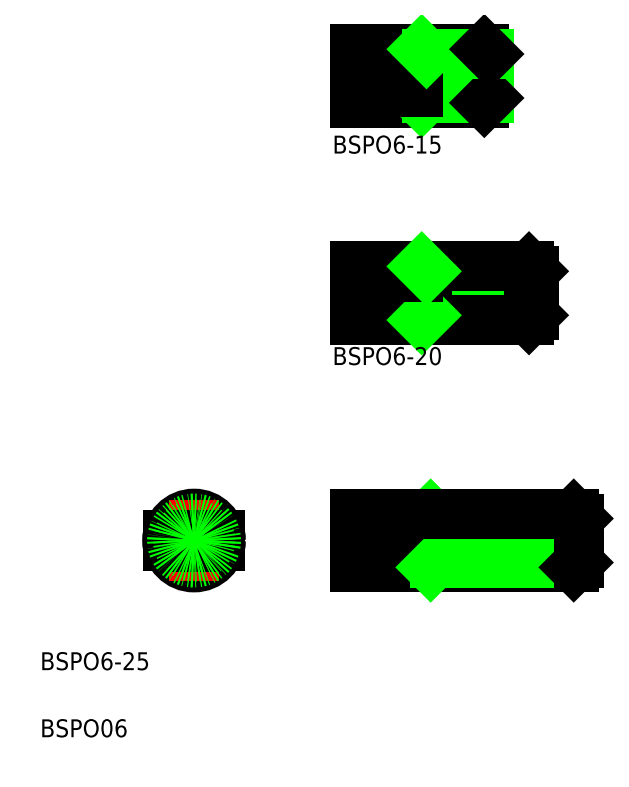
<metadata>
{"format":"dxf","ext":"dxf","renderer":"ezdxf+matplotlib","layout":"modelspace","background":"white","min_lineweight":24,"dpi":150}
</metadata>
<code>
0
SECTION
2
ENTITIES
0
TEXT
8
0
10
5
20
5
30
0
40
2
1
BSPO06
0
TEXT
8
0
10
5
20
12.5
30
0
40
2
1
BSPO6-25
0
LINE
8
CENTER
10
26.71
20
26.99
30
0
11
17.71
21
26.99
31
0
0
CIRCLE
8
0
10
22.21
20
26.99
30
0
40
3
0
LINE
8
CENTER
10
22.21
20
31.49
30
0
11
22.21
21
22.49
31
0
0
LINE
8
0
10
25.15
20
27.59
30
0
11
19.27
21
27.59
31
0
0
LINE
8
0
10
25.15
20
26.39
30
0
11
19.27
21
26.39
31
0
0
CIRCLE
8
0
10
22.21
20
26.99
30
0
40
1.8
0
LINE
8
0
10
40.21
20
29.99
30
0
11
44.21
21
29.99
31
0
0
LINE
8
0
10
40.21
20
23.99
30
0
11
44.21
21
23.99
31
0
0
LINE
8
0
10
40.21
20
27.59
30
0
11
42.21
21
27.59
31
0
0
LINE
8
0
10
40.21
20
26.39
30
0
11
42.21
21
26.39
31
0
0
LINE
8
CENTER
10
38.21
20
26.99
30
0
11
66.23
21
26.99
31
0
0
LINE
8
0
10
40.21
20
29.99
30
0
11
40.21
21
27.59
31
0
0
LINE
8
0
10
40.21
20
26.39
30
0
11
40.21
21
23.99
31
0
0
LINE
8
0
10
64.67
20
29.99
30
0
11
65.21
21
29.45
31
0
0
LINE
8
0
10
64.67
20
23.99
30
0
11
64.67
21
29.99
31
0
0
LINE
8
0
10
44.21
20
29.99
30
0
11
44.21
21
23.99
31
0
0
LINE
8
0
10
47.21
20
29.99
30
0
11
47.21
21
23.99
31
0
0
LINE
8
0
10
48.67
20
29.99
30
0
11
49.21
21
29.45
31
0
0
LINE
8
0
10
49.21
20
29.99
30
0
11
49.21
21
23.99
31
0
0
LINE
8
0
10
47.21
20
23.99
30
0
11
64.67
21
23.99
31
0
0
LINE
8
0
10
49.21
20
24.54
30
0
11
65.21
21
24.54
31
0
0
LINE
8
0
10
49.21
20
29.45
30
0
11
65.21
21
29.45
31
0
0
LINE
8
0
10
44.21
20
28.79
30
0
11
47.21
21
28.79
31
0
0
LINE
8
0
10
44.21
20
25.19
30
0
11
47.21
21
25.19
31
0
0
LINE
8
0
10
42.21
20
27.59
30
0
11
42.21
21
26.39
31
0
0
LINE
8
0
10
48.67
20
23.99
30
0
11
49.21
21
24.54
31
0
0
LINE
8
0
10
65.21
20
29.45
30
0
11
65.21
21
24.54
31
0
0
LINE
8
0
10
64.67
20
23.99
30
0
11
65.21
21
24.54
31
0
0
LINE
8
0
10
47.21
20
29.99
30
0
11
64.67
21
29.99
31
0
0
CIRCLE
8
0
10
22.21
20
26.99
30
0
40
2.458
0
LINE
8
CENTER
10
38.21
20
54.65
30
0
11
61.23
21
54.65
31
0
0
LINE
8
0
10
40.21
20
51.65
30
0
11
44.21
21
51.65
31
0
0
LINE
8
0
10
40.21
20
57.65
30
0
11
44.21
21
57.65
31
0
0
LINE
8
0
10
42.21
20
55.25
30
0
11
42.21
21
54.05
31
0
0
LINE
8
0
10
40.21
20
54.05
30
0
11
42.21
21
54.05
31
0
0
LINE
8
0
10
40.21
20
54.05
30
0
11
40.21
21
51.65
31
0
0
LINE
8
0
10
40.21
20
55.25
30
0
11
42.21
21
55.25
31
0
0
LINE
8
0
10
40.21
20
57.65
30
0
11
40.21
21
55.25
31
0
0
LINE
8
0
10
48.21
20
57.1
30
0
11
60.21
21
57.1
31
0
0
LINE
8
0
10
48.21
20
52.19
30
0
11
60.21
21
52.19
31
0
0
LINE
8
0
10
47.21
20
51.65
30
0
11
59.67
21
51.65
31
0
0
LINE
8
0
10
47.21
20
57.65
30
0
11
59.67
21
57.65
31
0
0
LINE
8
0
10
48.21
20
57.65
30
0
11
48.21
21
51.65
31
0
0
LINE
8
0
10
47.21
20
57.65
30
0
11
47.21
21
51.65
31
0
0
LINE
8
0
10
44.21
20
57.65
30
0
11
44.21
21
51.65
31
0
0
LINE
8
0
10
44.21
20
52.85
30
0
11
47.21
21
52.85
31
0
0
LINE
8
0
10
47.67
20
51.65
30
0
11
48.21
21
52.19
31
0
0
LINE
8
0
10
44.21
20
56.45
30
0
11
47.21
21
56.45
31
0
0
LINE
8
0
10
47.67
20
57.65
30
0
11
48.21
21
57.1
31
0
0
LINE
8
0
10
59.67
20
51.65
30
0
11
59.67
21
57.65
31
0
0
LINE
8
0
10
60.21
20
57.1
30
0
11
60.21
21
52.19
31
0
0
LINE
8
0
10
59.67
20
51.65
30
0
11
60.21
21
52.19
31
0
0
LINE
8
0
10
59.67
20
57.65
30
0
11
60.21
21
57.1
31
0
0
LINE
8
CENTER
10
38.21
20
78.93
30
0
11
56.23
21
78.93
31
0
0
LINE
8
0
10
55.21
20
81.39
30
0
11
55.21
21
76.48
31
0
0
LINE
8
0
10
54.67
20
75.93
30
0
11
54.67
21
81.93
31
0
0
LINE
8
0
10
44.21
20
81.93
30
0
11
44.21
21
75.93
31
0
0
LINE
8
0
10
47.21
20
81.93
30
0
11
47.21
21
75.93
31
0
0
LINE
8
0
10
48.21
20
81.93
30
0
11
48.21
21
75.93
31
0
0
LINE
8
0
10
40.21
20
81.93
30
0
11
40.21
21
79.53
31
0
0
LINE
8
0
10
40.21
20
75.93
30
0
11
44.21
21
75.93
31
0
0
LINE
8
0
10
40.21
20
78.33
30
0
11
40.21
21
75.93
31
0
0
LINE
8
0
10
40.21
20
79.53
30
0
11
42.21
21
79.53
31
0
0
LINE
8
0
10
40.21
20
78.33
30
0
11
42.21
21
78.33
31
0
0
LINE
8
0
10
42.21
20
79.53
30
0
11
42.21
21
78.33
31
0
0
LINE
8
0
10
47.21
20
75.93
30
0
11
54.67
21
75.93
31
0
0
LINE
8
0
10
48.21
20
76.48
30
0
11
55.21
21
76.48
31
0
0
LINE
8
0
10
47.67
20
75.93
30
0
11
48.21
21
76.48
31
0
0
LINE
8
0
10
44.21
20
77.13
30
0
11
47.21
21
77.13
31
0
0
LINE
8
0
10
54.67
20
75.93
30
0
11
55.21
21
76.48
31
0
0
LINE
8
0
10
40.21
20
81.93
30
0
11
44.21
21
81.93
31
0
0
LINE
8
0
10
47.21
20
81.93
30
0
11
54.67
21
81.93
31
0
0
LINE
8
0
10
48.21
20
81.39
30
0
11
55.21
21
81.39
31
0
0
LINE
8
0
10
44.21
20
80.73
30
0
11
47.21
21
80.73
31
0
0
LINE
8
0
10
47.67
20
81.93
30
0
11
48.21
21
81.39
31
0
0
LINE
8
0
10
54.67
20
81.93
30
0
11
55.21
21
81.39
31
0
0
TEXT
8
0
10
37.69
20
70.26
30
0
40
2
1
BSPO6-15
0
TEXT
8
0
10
37.69
20
46.62
30
0
40
2
1
BSPO6-20
0
ENDSEC
0
EOF

</code>
